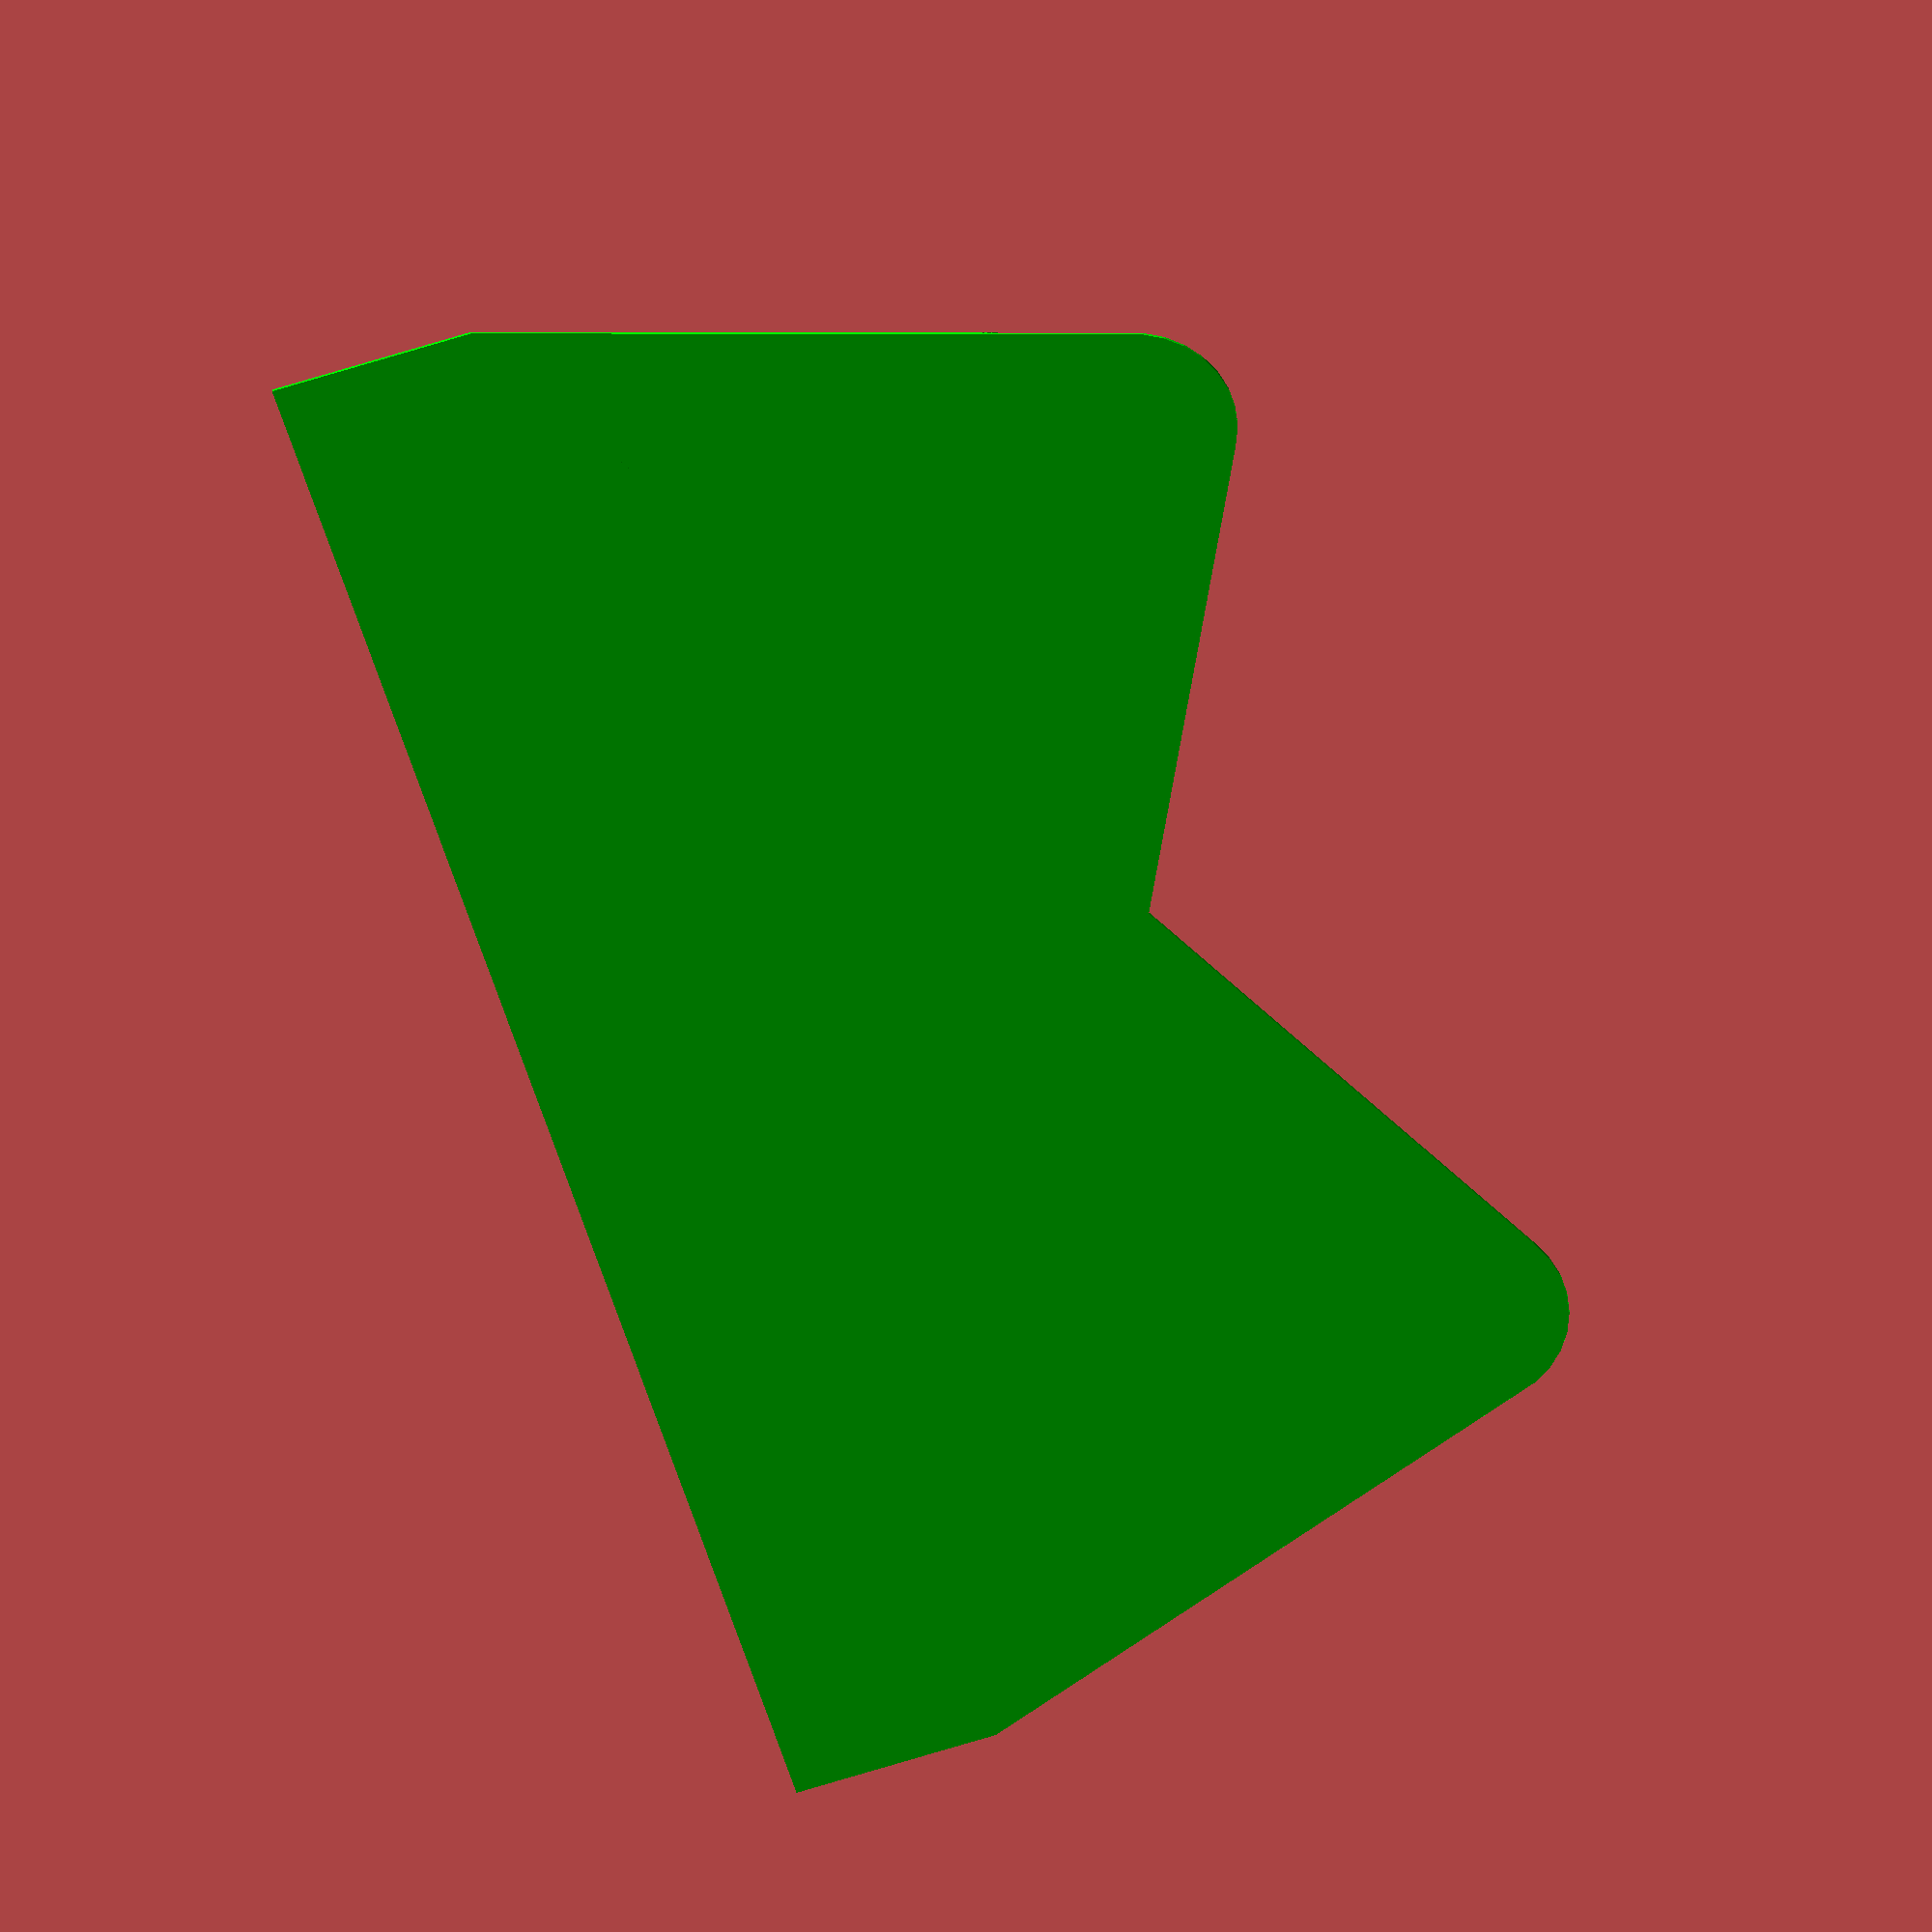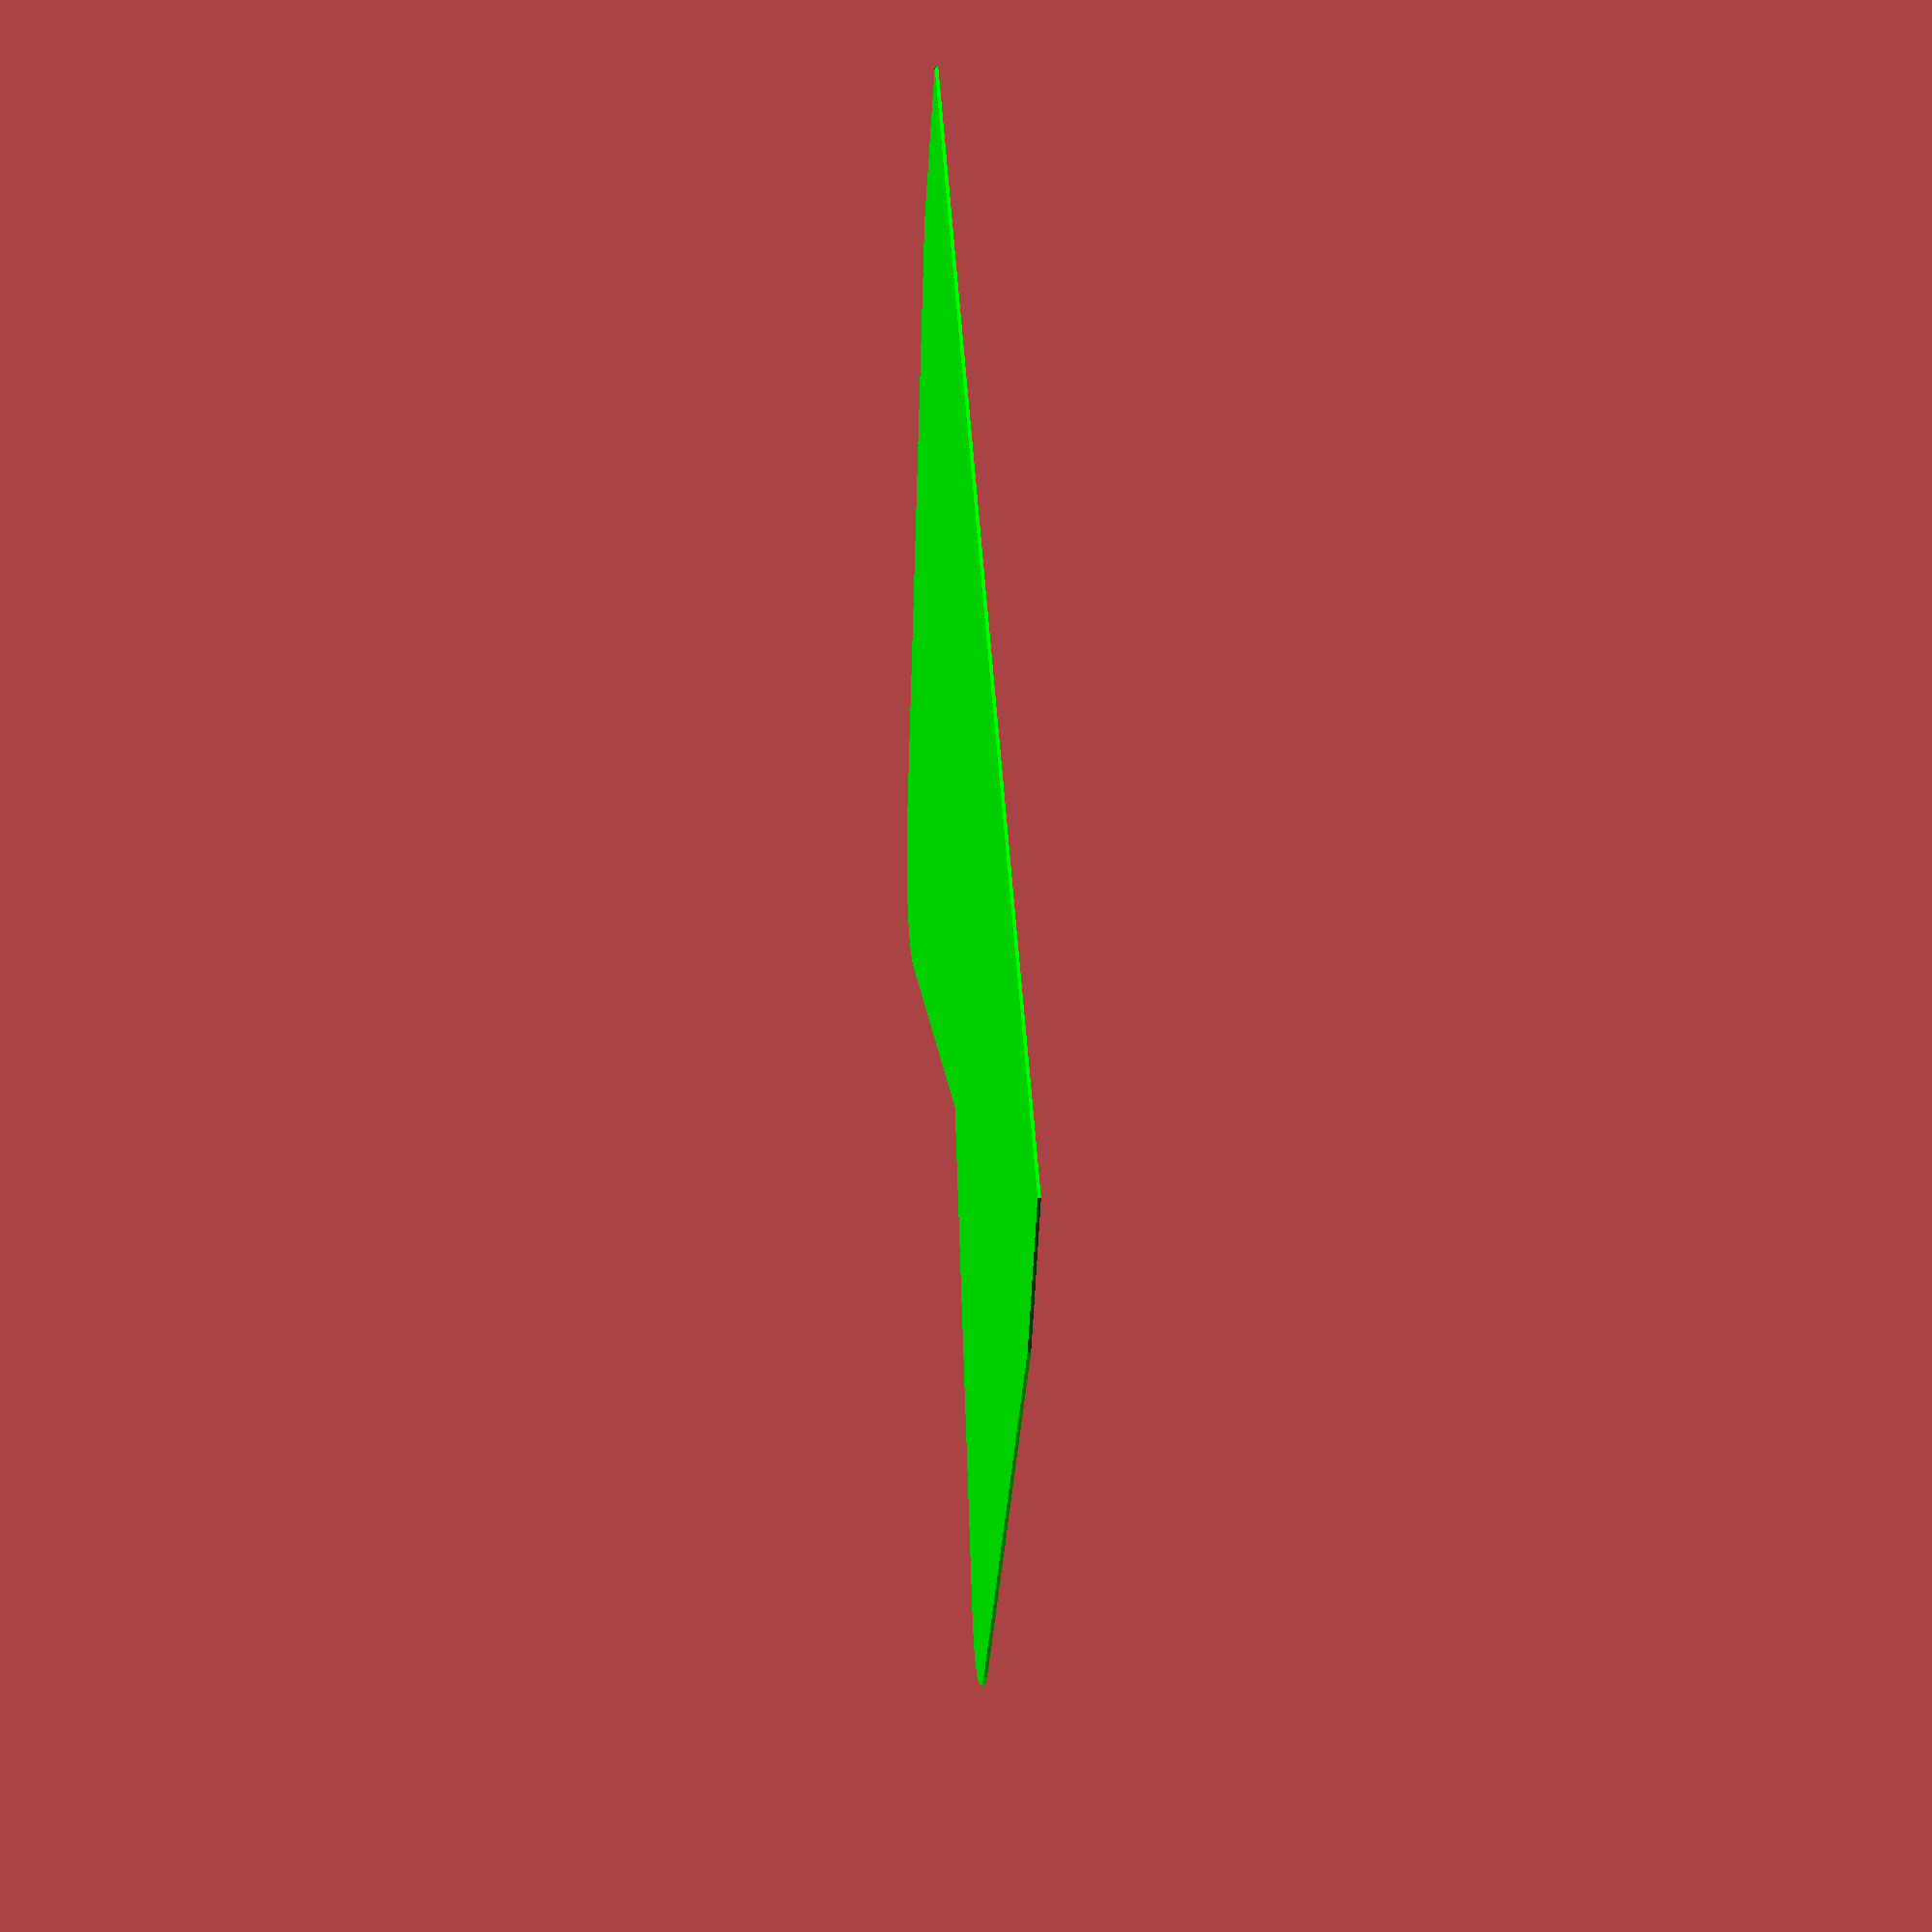
<openscad>
treadmill_width=500;

slide_base_width=300;
slide_top_width=250;
slide_base_depth=200;
slide_top_depth=200;

radius=30;
in=25.4;

wood=0.5*in;

strut=radius*2;

strut_angle=45;
strut_length=36*in;

module dirror_x(x) {
    children();
    translate([x,0,0])
    mirror([1,0,0])
    children();
}

module dirror_y(y) {
    children();
    translate([0,y,0])
    mirror([0,1,0])
    children();
}

module strut_mount() {
    translate([-treadmill_width/2+wood,slide_base_depth/2+radius-strut])
    square([treadmill_width-wood*2,strut]);
}

module base() {
    color("lime")
    dirror_x()
    hull() {
        dirror_y()
        translate([-slide_base_width/2,-slide_base_depth/2])
        circle(r=radius);
        strut_mount();
    }
    translate([0,0,1])
    children();
}

module slide_base() {
}

base();

</openscad>
<views>
elev=152.5 azim=288.4 roll=359.4 proj=o view=wireframe
elev=175.0 azim=142.1 roll=274.5 proj=o view=solid
</views>
